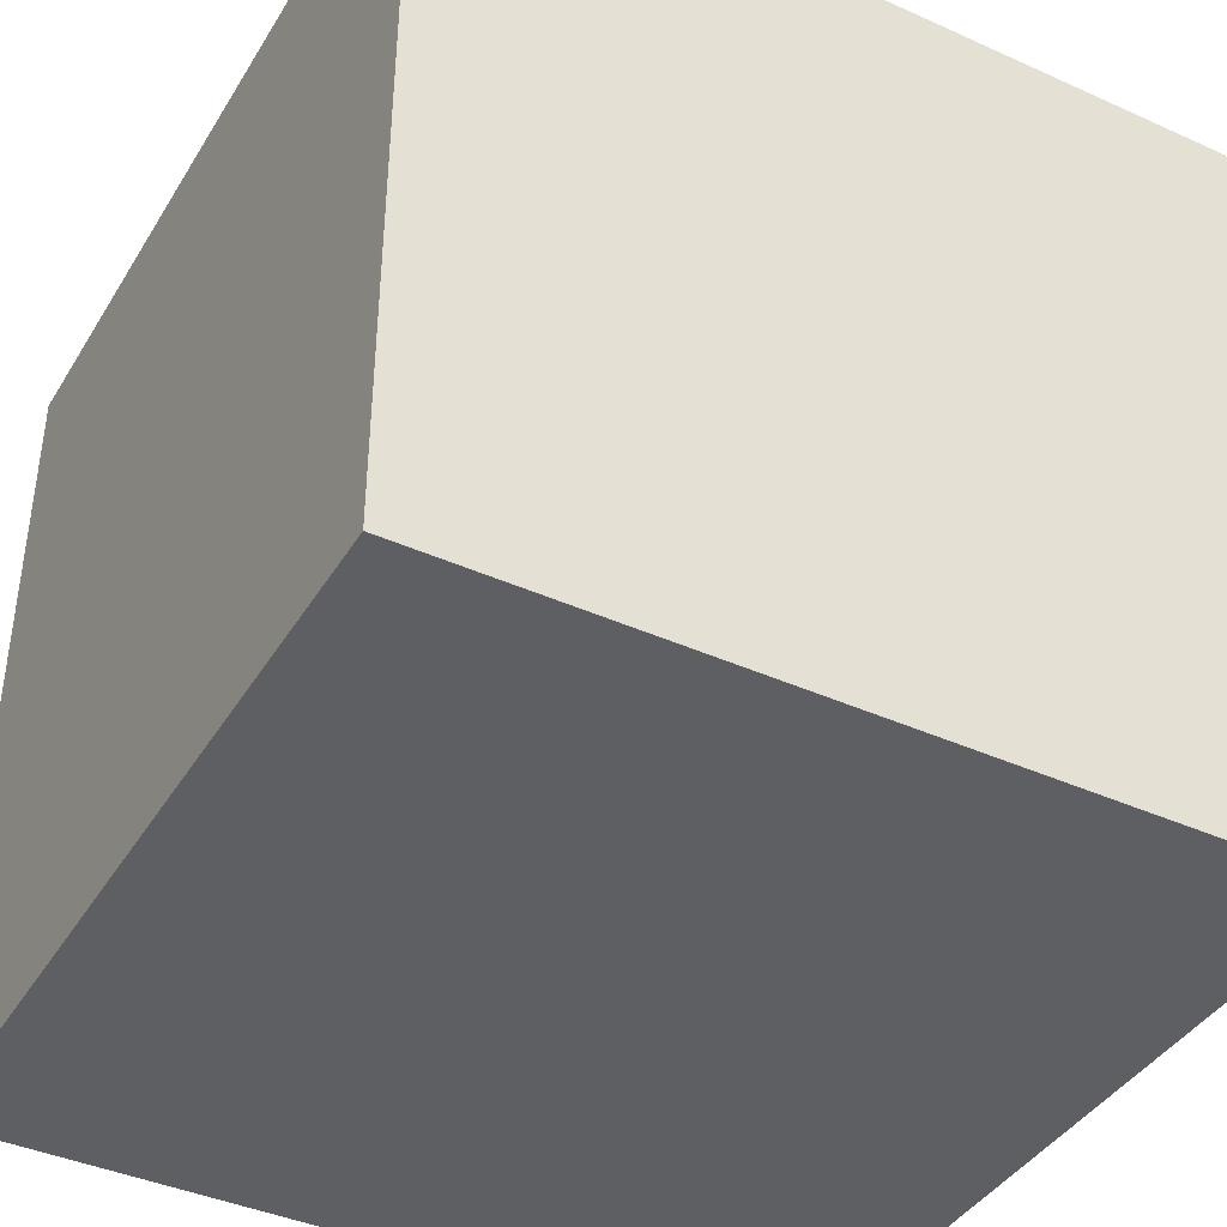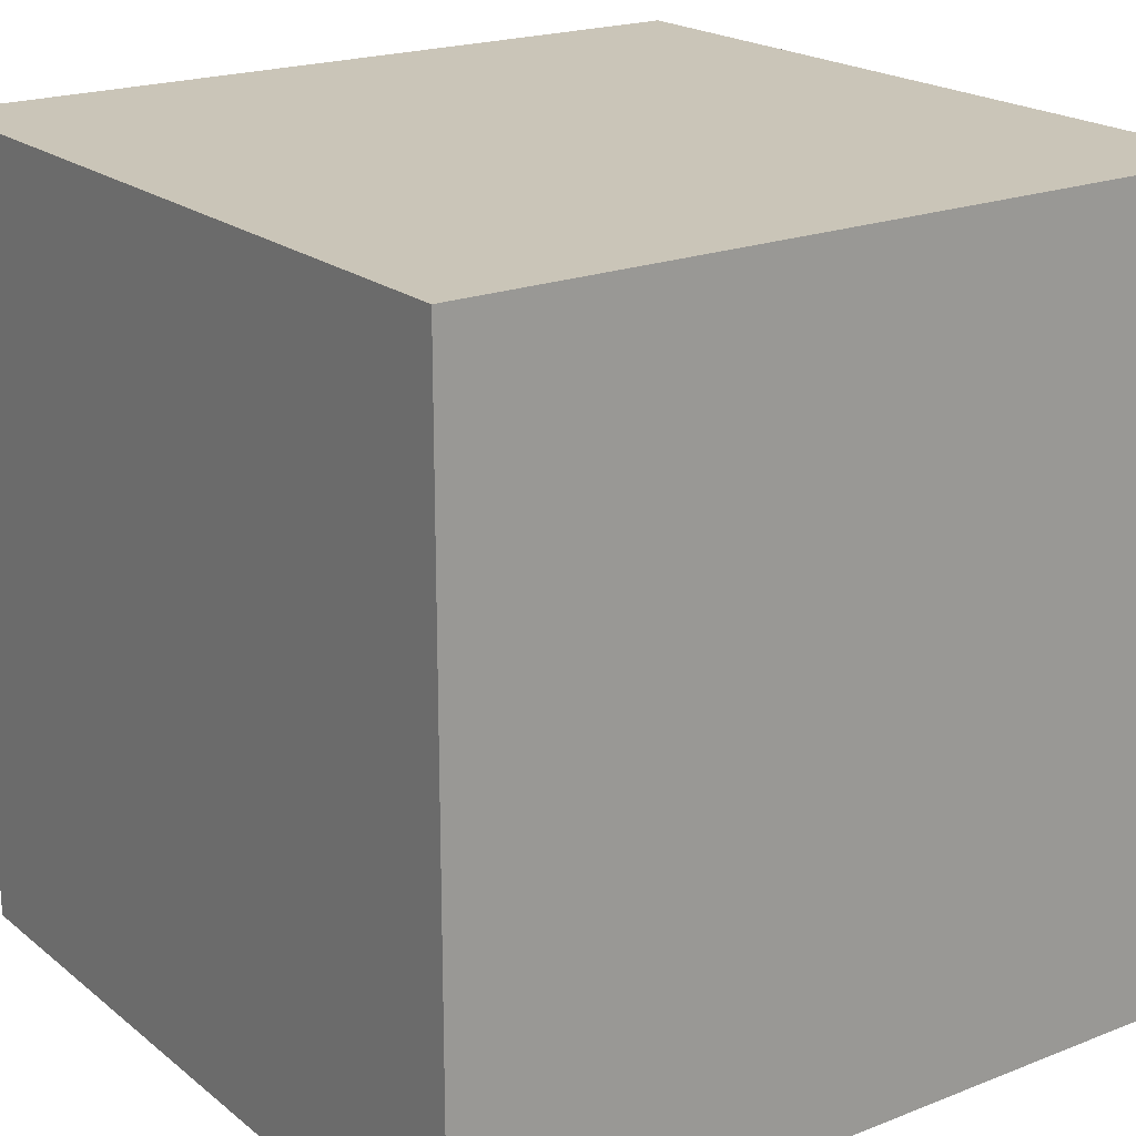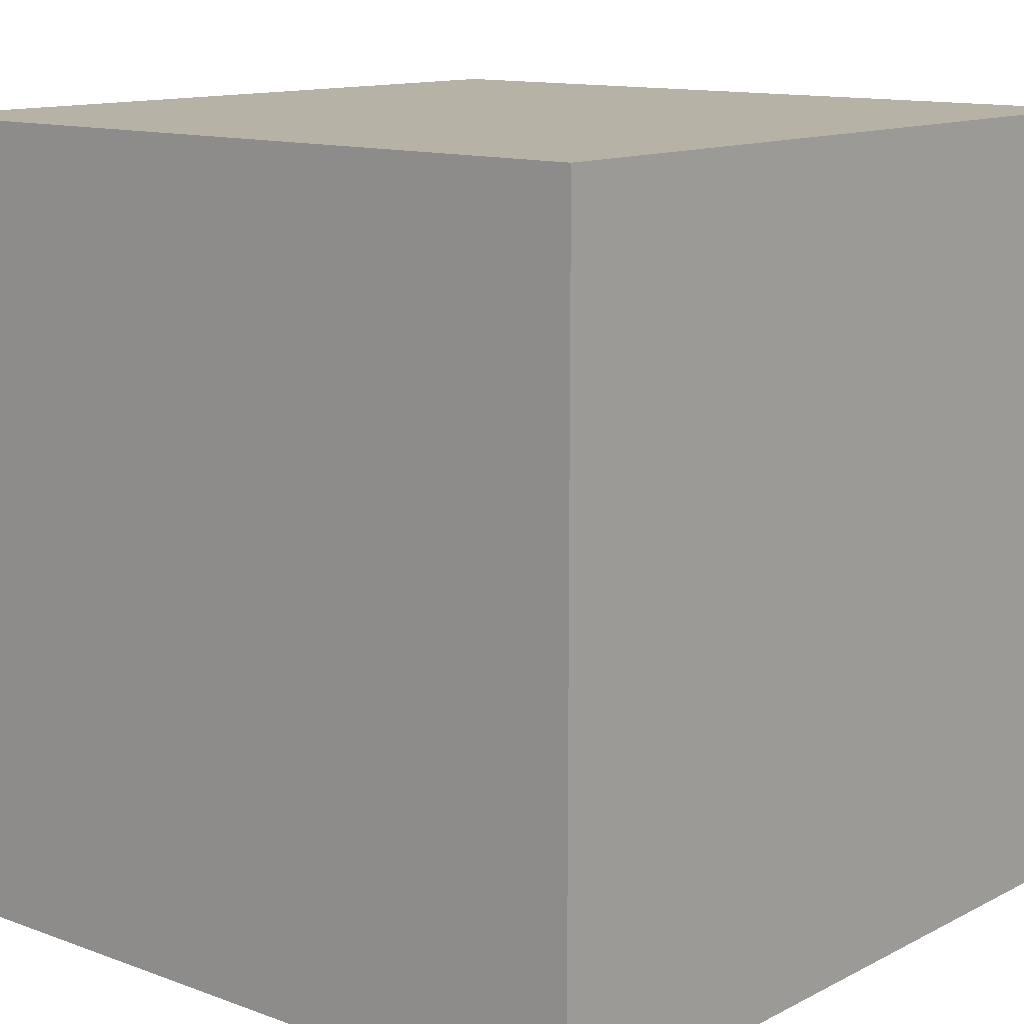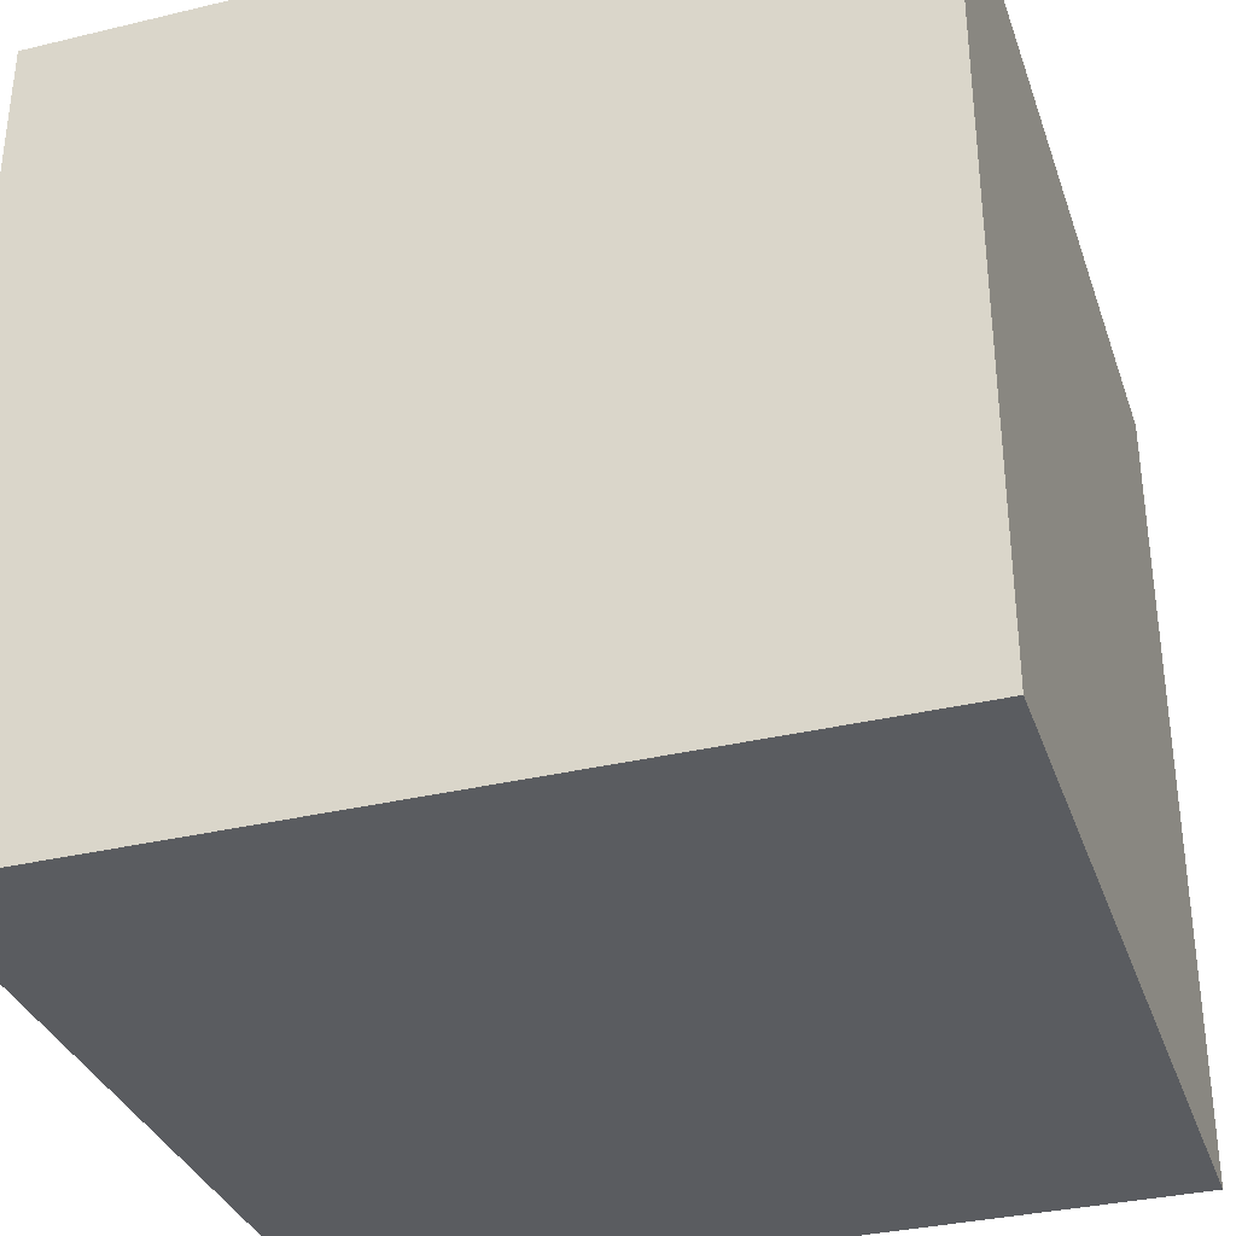
<metadata>
{"format":"obj","ext":"obj","renderer":"f3d","projection":"perspective","resolution":1024,"background":"white","views":[{"elev":-40.8,"azim":-28.8,"up":"+Y"},{"elev":20.4,"azim":54.5,"up":"+Z"},{"elev":12.5,"azim":-49.6,"up":"+Y"},{"elev":-34.1,"azim":107.9,"up":"+Z"}]}
</metadata>
<code>
o Cube
v 1 1 -1
v 1 -1 -1
v 1 1 1
v 1 -1 1
v -1 1 -1
v -1 -1 -1
v -1 1 1
v -1 -1 1
v -1 -1 0
v 0 -1 -1
v 1 0 -1
v -1 0 1
v 1 0 1
v -1 0 -1
v 0 1 1
v 1 1 0
v 0 -1 1
v -1 1 0
v 0 1 -1
v 1 -1 0
v 0 0 -1
v 1 0 0
v 0 -1 0
v -1 0 0
v 0 0 1
v 0 1 0
v -1 -1 0.5
v -0.5 -1 -1
v 1 -0.5 -1
v -1 0.5 1
v 1 -0.5 1
v -1 -0.5 -1
v -0.5 1 1
v 1 1 0.5
v 0.5 -1 1
v -1 1 -0.5
v 0.5 1 -1
v 1 -1 -0.5
v -1 -1 -0.5
v 0.5 -1 -1
v 1 0.5 -1
v -1 -0.5 1
v 1 0.5 1
v -1 0.5 -1
v 0.5 1 1
v 1 1 -0.5
v -0.5 -1 1
v -1 1 0.5
v -0.5 1 -1
v 1 -1 0.5
v 0.5 0 -1
v -0.5 0 -1
v 0 -0.5 -1
v 0 0.5 -1
v 1 0 0.5
v 1 0 -0.5
v 1 -0.5 0
v 1 0.5 0
v 0 -1 0.5
v 0 -1 -0.5
v -0.5 -1 0
v 0.5 -1 0
v -1 0 -0.5
v -1 0 0.5
v -1 -0.5 0
v -1 0.5 0
v -0.5 0 1
v 0.5 0 1
v 0 -0.5 1
v 0 0.5 1
v 0 1 0.5
v 0 1 -0.5
v 0.5 1 0
v -0.5 1 0
v -0.5 1 -0.5
v 0.5 1 -0.5
v 0.5 1 0.5
v 0.5 0.5 1
v 0.5 -0.5 1
v -0.5 -0.5 1
v -1 0.5 0.5
v -1 -0.5 0.5
v -1 -0.5 -0.5
v 0.5 -1 -0.5
v -0.5 -1 -0.5
v -0.5 -1 0.5
v 1 0.5 -0.5
v 1 -0.5 -0.5
v 1 -0.5 0.5
v -0.5 0.5 -1
v -0.5 -0.5 -1
v 0.5 -0.5 -1
v 0.5 0.5 -1
v 1 0.5 0.5
v 0.5 -1 0.5
v -1 0.5 -0.5
v -0.5 0.5 1
v -0.5 1 0.5
v -1 -1 0.75
v -0.75 -1 -1
v 1 -0.75 -1
v -1 0.75 1
v 1 -0.75 1
v -1 -0.75 -1
v -0.75 1 1
v 1 1 0.75
v 0.75 -1 1
v -1 1 -0.75
v 0.75 1 -1
v 1 -1 -0.75
v -1 -1 -0.25
v 0.25 -1 -1
v 1 0.25 -1
v -1 -0.25 1
v 1 0.25 1
v -1 0.25 -1
v 0.25 1 1
v 1 1 -0.25
v -0.25 -1 1
v -1 1 0.25
v -0.25 1 -1
v 1 -1 0.25
v 0.75 0 -1
v -0.25 0 -1
v 0 -0.75 -1
v 0 0.25 -1
v 1 0 0.75
v 1 0 -0.25
v 1 -0.75 0
v 1 0.25 0
v 0 -1 0.75
v 0 -1 -0.25
v -0.75 -1 0
v 0.25 -1 0
v -1 0 -0.75
v -1 0 0.25
v -1 -0.75 0
v -1 0.25 0
v -0.75 0 1
v 0.25 0 1
v 0 -0.75 1
v 0 0.25 1
v 0 1 0.75
v 0 1 -0.25
v 0.75 1 0
v -0.25 1 0
v -1 -1 0.25
v -0.25 -1 -1
v 1 -0.25 -1
v -1 0.25 1
v 1 -0.25 1
v -1 -0.25 -1
v -0.25 1 1
v 1 1 0.25
v 0.25 -1 1
v -1 1 -0.25
v 0.25 1 -1
v 1 -1 -0.25
v -1 -1 -0.75
v 0.75 -1 -1
v 1 0.75 -1
v -1 -0.75 1
v 1 0.75 1
v -1 0.75 -1
v 0.75 1 1
v 1 1 -0.75
v -0.75 -1 1
v -1 1 0.75
v -0.75 1 -1
v 1 -1 0.75
v 0.25 0 -1
v -0.75 0 -1
v 0 -0.25 -1
v 0 0.75 -1
v 1 0 0.25
v 1 0 -0.75
v 1 -0.25 0
v 1 0.75 0
v 0 -1 0.25
v 0 -1 -0.75
v -0.25 -1 0
v 0.75 -1 0
v -1 0 -0.25
v -1 0 0.75
v -1 -0.25 0
v -1 0.75 0
v -0.25 0 1
v 0.75 0 1
v 0 -0.25 1
v 0 0.75 1
v 0 1 0.25
v 0 1 -0.75
v 0.25 1 0
v -0.75 1 0
v -0.5 1 -0.25
v -0.5 1 -0.75
v -0.25 1 -0.5
v -0.75 1 -0.5
v 0.5 1 -0.25
v 0.5 1 -0.75
v 0.75 1 -0.5
v 0.25 1 -0.5
v 0.5 1 0.75
v 0.5 1 0.25
v 0.75 1 0.5
v 0.25 1 0.5
v 0.25 0.5 1
v 0.75 0.5 1
v 0.5 0.25 1
v 0.5 0.75 1
v 0.25 -0.5 1
v 0.75 -0.5 1
v 0.5 -0.75 1
v 0.5 -0.25 1
v -0.75 -0.5 1
v -0.25 -0.5 1
v -0.5 -0.75 1
v -0.5 -0.25 1
v -1 0.5 0.25
v -1 0.5 0.75
v -1 0.25 0.5
v -1 0.75 0.5
v -1 -0.5 0.25
v -1 -0.5 0.75
v -1 -0.75 0.5
v -1 -0.25 0.5
v -1 -0.5 -0.75
v -1 -0.5 -0.25
v -1 -0.75 -0.5
v -1 -0.25 -0.5
v 0.5 -1 -0.25
v 0.5 -1 -0.75
v 0.25 -1 -0.5
v 0.75 -1 -0.5
v -0.5 -1 -0.25
v -0.5 -1 -0.75
v -0.75 -1 -0.5
v -0.25 -1 -0.5
v -0.5 -1 0.75
v -0.5 -1 0.25
v -0.75 -1 0.5
v -0.25 -1 0.5
v 1 0.5 -0.25
v 1 0.5 -0.75
v 1 0.25 -0.5
v 1 0.75 -0.5
v 1 -0.5 -0.25
v 1 -0.5 -0.75
v 1 -0.75 -0.5
v 1 -0.25 -0.5
v 1 -0.5 0.75
v 1 -0.5 0.25
v 1 -0.75 0.5
v 1 -0.25 0.5
v -0.25 0.5 -1
v -0.75 0.5 -1
v -0.5 0.25 -1
v -0.5 0.75 -1
v -0.25 -0.5 -1
v -0.75 -0.5 -1
v -0.5 -0.75 -1
v -0.5 -0.25 -1
v 0.75 -0.5 -1
v 0.25 -0.5 -1
v 0.5 -0.75 -1
v 0.5 -0.25 -1
v 0.75 0.5 -1
v 0.25 0.5 -1
v 0.5 0.25 -1
v 0.5 0.75 -1
v 1 0.5 0.75
v 1 0.5 0.25
v 1 0.25 0.5
v 1 0.75 0.5
v 0.5 -1 0.75
v 0.5 -1 0.25
v 0.25 -1 0.5
v 0.75 -1 0.5
v -1 0.5 -0.75
v -1 0.5 -0.25
v -1 0.25 -0.5
v -1 0.75 -0.5
v -0.75 0.5 1
v -0.25 0.5 1
v -0.5 0.25 1
v -0.5 0.75 1
v -0.5 1 0.75
v -0.5 1 0.25
v -0.25 1 0.5
v -0.75 1 0.5
v -0.75 1 0.25
v -0.25 1 0.25
v -0.25 1 0.75
v -0.25 0.75 1
v -0.25 0.25 1
v -0.75 0.25 1
v -1 0.75 -0.25
v -1 0.25 -0.25
v -1 0.25 -0.75
v 0.75 -1 0.25
v 0.25 -1 0.25
v 0.25 -1 0.75
v 1 0.75 0.25
v 1 0.25 0.25
v 1 0.25 0.75
v 0.25 0.75 -1
v 0.25 0.25 -1
v 0.75 0.25 -1
v 0.25 -0.25 -1
v 0.25 -0.75 -1
v 0.75 -0.75 -1
v -0.75 -0.25 -1
v -0.75 -0.75 -1
v -0.25 -0.75 -1
v -0.75 0.75 -1
v -0.75 0.25 -1
v -0.25 0.25 -1
v 1 -0.25 0.25
v 1 -0.75 0.25
v 1 -0.75 0.75
v 1 -0.25 -0.75
v 1 -0.75 -0.75
v 1 -0.75 -0.25
v 1 0.75 -0.75
v 1 0.25 -0.75
v 1 0.25 -0.25
v -0.25 -1 0.25
v -0.75 -1 0.25
v -0.75 -1 0.75
v -0.25 -1 -0.75
v -0.75 -1 -0.75
v -0.75 -1 -0.25
v 0.75 -1 -0.75
v 0.25 -1 -0.75
v 0.25 -1 -0.25
v -1 -0.25 -0.25
v -1 -0.75 -0.25
v -1 -0.75 -0.75
v -1 -0.25 0.75
v -1 -0.75 0.75
v -1 -0.75 0.25
v -1 0.75 0.75
v -1 0.25 0.75
v -1 0.25 0.25
v -0.25 -0.25 1
v -0.25 -0.75 1
v -0.75 -0.75 1
v 0.75 -0.25 1
v 0.75 -0.75 1
v 0.25 -0.75 1
v 0.75 0.75 1
v 0.75 0.25 1
v 0.25 0.25 1
v 0.25 1 0.25
v 0.75 1 0.25
v 0.75 1 0.75
v 0.25 1 -0.75
v 0.75 1 -0.75
v 0.75 1 -0.25
v -0.75 1 -0.75
v -0.25 1 -0.75
v -0.25 1 -0.25
v -0.75 1 -0.25
v 0.25 1 -0.25
v 0.25 1 0.75
v 0.25 0.75 1
v 0.25 -0.25 1
v -0.75 -0.25 1
v -1 0.75 0.25
v -1 -0.25 0.25
v -1 -0.25 -0.75
v 0.75 -1 -0.25
v -0.25 -1 -0.25
v -0.25 -1 0.75
v 1 0.75 -0.25
v 1 -0.25 -0.25
v 1 -0.25 0.75
v -0.25 0.75 -1
v -0.25 -0.25 -1
v 0.75 -0.25 -1
v 0.75 0.75 -1
v 1 0.75 0.75
v 0.75 -1 0.75
v -1 0.75 -0.75
v -0.75 0.75 1
v -0.75 1 0.75
f 386 168 7 105
f 385 105 7 102
f 384 108 5 164
f 383 170 4 107
f 382 106 3 163
f 381 109 1 161
f 380 123 11 149
f 379 124 21 173
f 378 121 19 174
f 377 127 13 151
f 376 128 22 177
f 375 118 16 178
f 374 131 17 119
f 373 132 23 181
f 372 158 20 182
f 371 135 14 152
f 370 136 24 185
f 369 120 18 186
f 368 139 12 114
f 367 140 25 189
f 366 117 15 190
f 365 143 15 117
f 364 144 26 193
f 363 156 18 194
f 362 195 74 146
f 361 196 75 197
f 360 108 36 198
f 359 199 73 145
f 358 200 76 201
f 357 192 72 202
f 356 203 45 165
f 355 204 77 205
f 354 191 71 206
f 353 207 70 142
f 352 208 78 209
f 351 165 45 210
f 350 211 69 141
f 349 212 79 213
f 348 188 68 214
f 347 215 42 162
f 346 216 80 217
f 345 187 67 218
f 344 219 66 138
f 343 220 81 221
f 342 168 48 222
f 341 223 65 137
f 340 224 82 225
f 339 184 64 226
f 338 227 32 104
f 337 228 83 229
f 336 183 63 230
f 335 231 62 134
f 334 232 84 233
f 333 110 38 234
f 332 235 61 133
f 331 236 85 237
f 330 180 60 238
f 329 239 47 167
f 328 240 86 241
f 327 179 59 242
f 326 243 58 130
f 325 244 87 245
f 324 166 46 246
f 323 247 57 129
f 322 248 88 249
f 321 176 56 250
f 320 251 31 103
f 319 252 89 253
f 318 175 55 254
f 317 255 54 126
f 316 256 90 257
f 315 169 49 258
f 314 259 53 125
f 313 260 91 261
f 312 172 52 262
f 311 263 29 101
f 310 264 92 265
f 309 171 51 266
f 308 267 41 113
f 307 268 93 269
f 306 157 37 270
f 305 271 43 115
f 304 272 94 273
f 303 154 34 274
f 302 275 35 155
f 301 276 95 277
f 300 122 50 278
f 299 279 44 116
f 298 280 96 281
f 297 156 36 282
f 296 283 30 150
f 295 284 97 285
f 294 153 33 286
f 293 287 33 153
f 292 288 98 289
f 291 120 48 290
f 288 291 290 98
f 74 194 291 288
f 194 18 120 291
f 191 292 289 71
f 26 146 292 191
f 146 74 288 292
f 143 293 153 15
f 71 289 293 143
f 289 98 287 293
f 284 294 286 97
f 70 190 294 284
f 190 15 153 294
f 187 295 285 67
f 25 142 295 187
f 142 70 284 295
f 139 296 150 12
f 67 285 296 139
f 285 97 283 296
f 280 297 282 96
f 66 186 297 280
f 186 18 156 297
f 183 298 281 63
f 24 138 298 183
f 138 66 280 298
f 135 299 116 14
f 63 281 299 135
f 281 96 279 299
f 276 300 278 95
f 62 182 300 276
f 182 20 122 300
f 179 301 277 59
f 23 134 301 179
f 134 62 276 301
f 131 302 155 17
f 59 277 302 131
f 277 95 275 302
f 272 303 274 94
f 58 178 303 272
f 178 16 154 303
f 175 304 273 55
f 22 130 304 175
f 130 58 272 304
f 127 305 115 13
f 55 273 305 127
f 273 94 271 305
f 268 306 270 93
f 54 174 306 268
f 174 19 157 306
f 171 307 269 51
f 21 126 307 171
f 126 54 268 307
f 123 308 113 11
f 51 269 308 123
f 269 93 267 308
f 264 309 266 92
f 53 173 309 264
f 173 21 171 309
f 112 310 265 40
f 10 125 310 112
f 125 53 264 310
f 160 311 101 2
f 40 265 311 160
f 265 92 263 311
f 260 312 262 91
f 32 152 312 260
f 152 14 172 312
f 100 313 261 28
f 6 104 313 100
f 104 32 260 313
f 148 314 125 10
f 28 261 314 148
f 261 91 259 314
f 256 315 258 90
f 44 164 315 256
f 164 5 169 315
f 172 316 257 52
f 14 116 316 172
f 116 44 256 316
f 124 317 126 21
f 52 257 317 124
f 257 90 255 317
f 252 318 254 89
f 57 177 318 252
f 177 22 175 318
f 122 319 253 50
f 20 129 319 122
f 129 57 252 319
f 170 320 103 4
f 50 253 320 170
f 253 89 251 320
f 248 321 250 88
f 29 149 321 248
f 149 11 176 321
f 110 322 249 38
f 2 101 322 110
f 101 29 248 322
f 158 323 129 20
f 38 249 323 158
f 249 88 247 323
f 244 324 246 87
f 41 161 324 244
f 161 1 166 324
f 176 325 245 56
f 11 113 325 176
f 113 41 244 325
f 128 326 130 22
f 56 245 326 128
f 245 87 243 326
f 240 327 242 86
f 61 181 327 240
f 181 23 179 327
f 147 328 241 27
f 9 133 328 147
f 133 61 240 328
f 99 329 167 8
f 27 241 329 99
f 241 86 239 329
f 236 330 238 85
f 28 148 330 236
f 148 10 180 330
f 159 331 237 39
f 6 100 331 159
f 100 28 236 331
f 111 332 133 9
f 39 237 332 111
f 237 85 235 332
f 232 333 234 84
f 40 160 333 232
f 160 2 110 333
f 180 334 233 60
f 10 112 334 180
f 112 40 232 334
f 132 335 134 23
f 60 233 335 132
f 233 84 231 335
f 228 336 230 83
f 65 185 336 228
f 185 24 183 336
f 111 337 229 39
f 9 137 337 111
f 137 65 228 337
f 159 338 104 6
f 39 229 338 159
f 229 83 227 338
f 224 339 226 82
f 42 114 339 224
f 114 12 184 339
f 99 340 225 27
f 8 162 340 99
f 162 42 224 340
f 147 341 137 9
f 27 225 341 147
f 225 82 223 341
f 220 342 222 81
f 30 102 342 220
f 102 7 168 342
f 184 343 221 64
f 12 150 343 184
f 150 30 220 343
f 136 344 138 24
f 64 221 344 136
f 221 81 219 344
f 216 345 218 80
f 69 189 345 216
f 189 25 187 345
f 119 346 217 47
f 17 141 346 119
f 141 69 216 346
f 167 347 162 8
f 47 217 347 167
f 217 80 215 347
f 212 348 214 79
f 31 151 348 212
f 151 13 188 348
f 107 349 213 35
f 4 103 349 107
f 103 31 212 349
f 155 350 141 17
f 35 213 350 155
f 213 79 211 350
f 208 351 210 78
f 43 163 351 208
f 163 3 165 351
f 188 352 209 68
f 13 115 352 188
f 115 43 208 352
f 140 353 142 25
f 68 209 353 140
f 209 78 207 353
f 204 354 206 77
f 73 193 354 204
f 193 26 191 354
f 154 355 205 34
f 16 145 355 154
f 145 73 204 355
f 106 356 165 3
f 34 205 356 106
f 205 77 203 356
f 200 357 202 76
f 37 157 357 200
f 157 19 192 357
f 166 358 201 46
f 1 109 358 166
f 109 37 200 358
f 118 359 145 16
f 46 201 359 118
f 201 76 199 359
f 196 360 198 75
f 49 169 360 196
f 169 5 108 360
f 192 361 197 72
f 19 121 361 192
f 121 49 196 361
f 144 362 146 26
f 72 197 362 144
f 197 75 195 362
f 195 363 194 74
f 75 198 363 195
f 198 36 156 363
f 199 364 193 73
f 76 202 364 199
f 202 72 144 364
f 203 365 117 45
f 77 206 365 203
f 206 71 143 365
f 207 366 190 70
f 78 210 366 207
f 210 45 117 366
f 211 367 189 69
f 79 214 367 211
f 214 68 140 367
f 215 368 114 42
f 80 218 368 215
f 218 67 139 368
f 219 369 186 66
f 81 222 369 219
f 222 48 120 369
f 223 370 185 65
f 82 226 370 223
f 226 64 136 370
f 227 371 152 32
f 83 230 371 227
f 230 63 135 371
f 231 372 182 62
f 84 234 372 231
f 234 38 158 372
f 235 373 181 61
f 85 238 373 235
f 238 60 132 373
f 239 374 119 47
f 86 242 374 239
f 242 59 131 374
f 243 375 178 58
f 87 246 375 243
f 246 46 118 375
f 247 376 177 57
f 88 250 376 247
f 250 56 128 376
f 251 377 151 31
f 89 254 377 251
f 254 55 127 377
f 255 378 174 54
f 90 258 378 255
f 258 49 121 378
f 259 379 173 53
f 91 262 379 259
f 262 52 124 379
f 263 380 149 29
f 92 266 380 263
f 266 51 123 380
f 267 381 161 41
f 93 270 381 267
f 270 37 109 381
f 271 382 163 43
f 94 274 382 271
f 274 34 106 382
f 275 383 107 35
f 95 278 383 275
f 278 50 170 383
f 279 384 164 44
f 96 282 384 279
f 282 36 108 384
f 283 385 102 30
f 97 286 385 283
f 286 33 105 385
f 287 386 105 33
f 98 290 386 287
f 290 48 168 386

</code>
